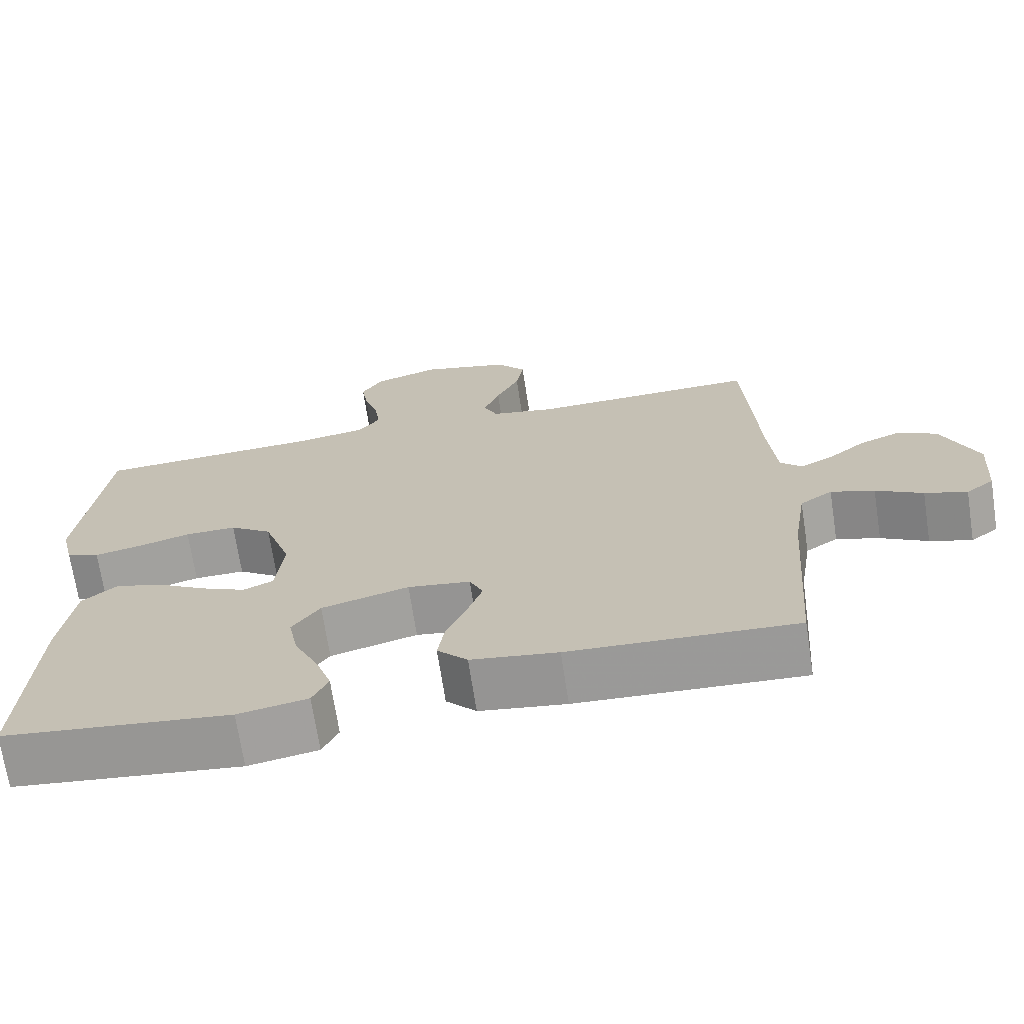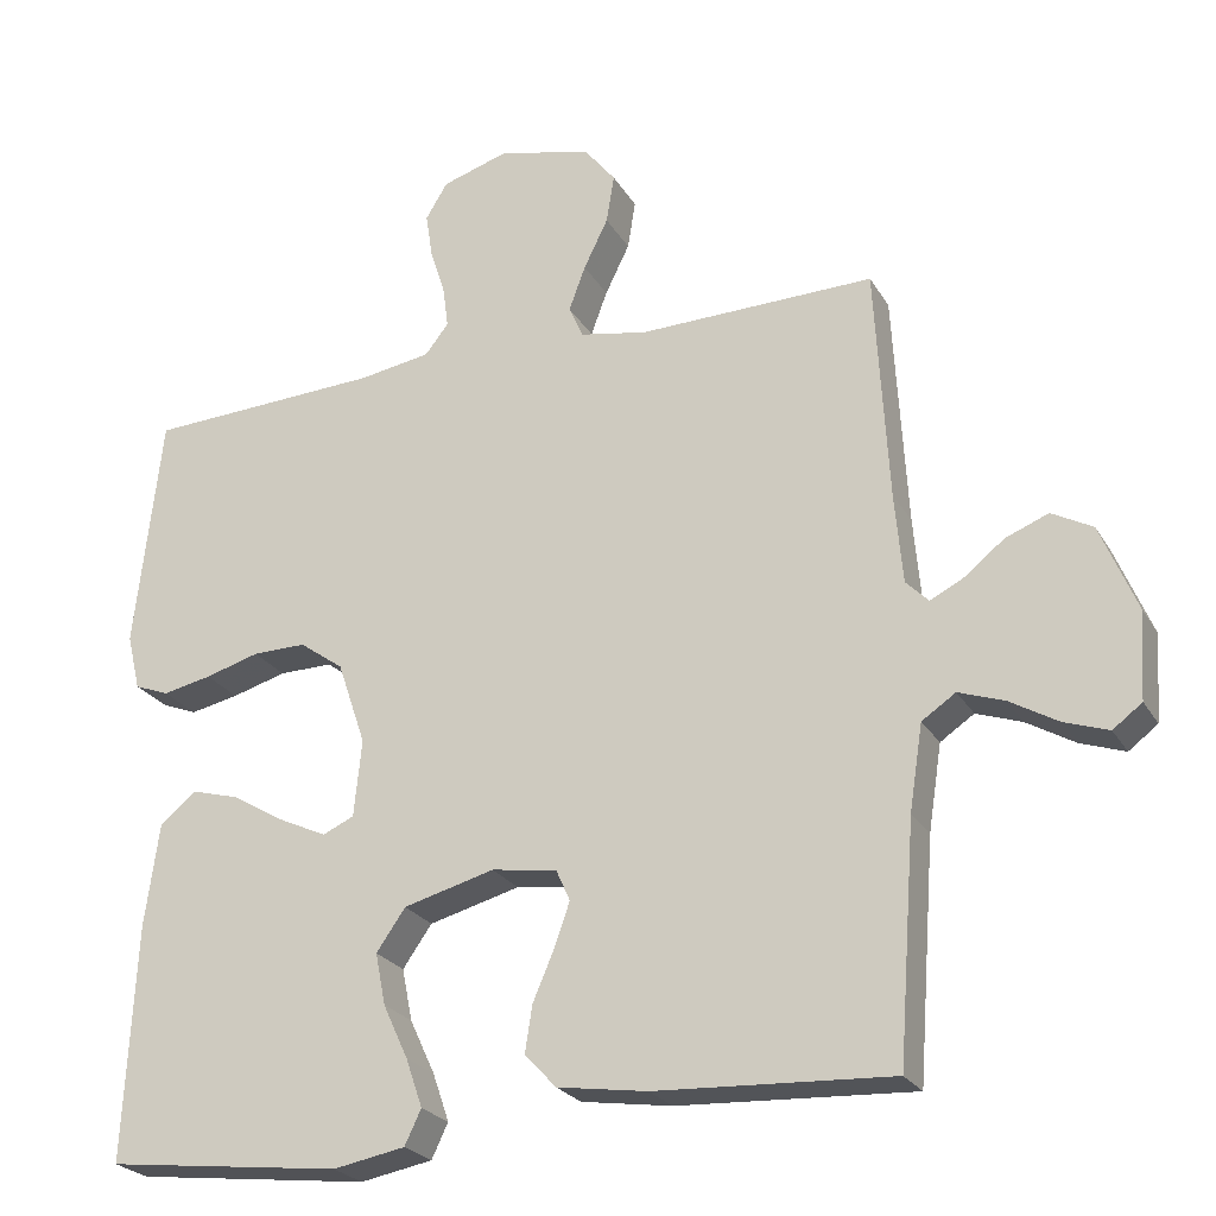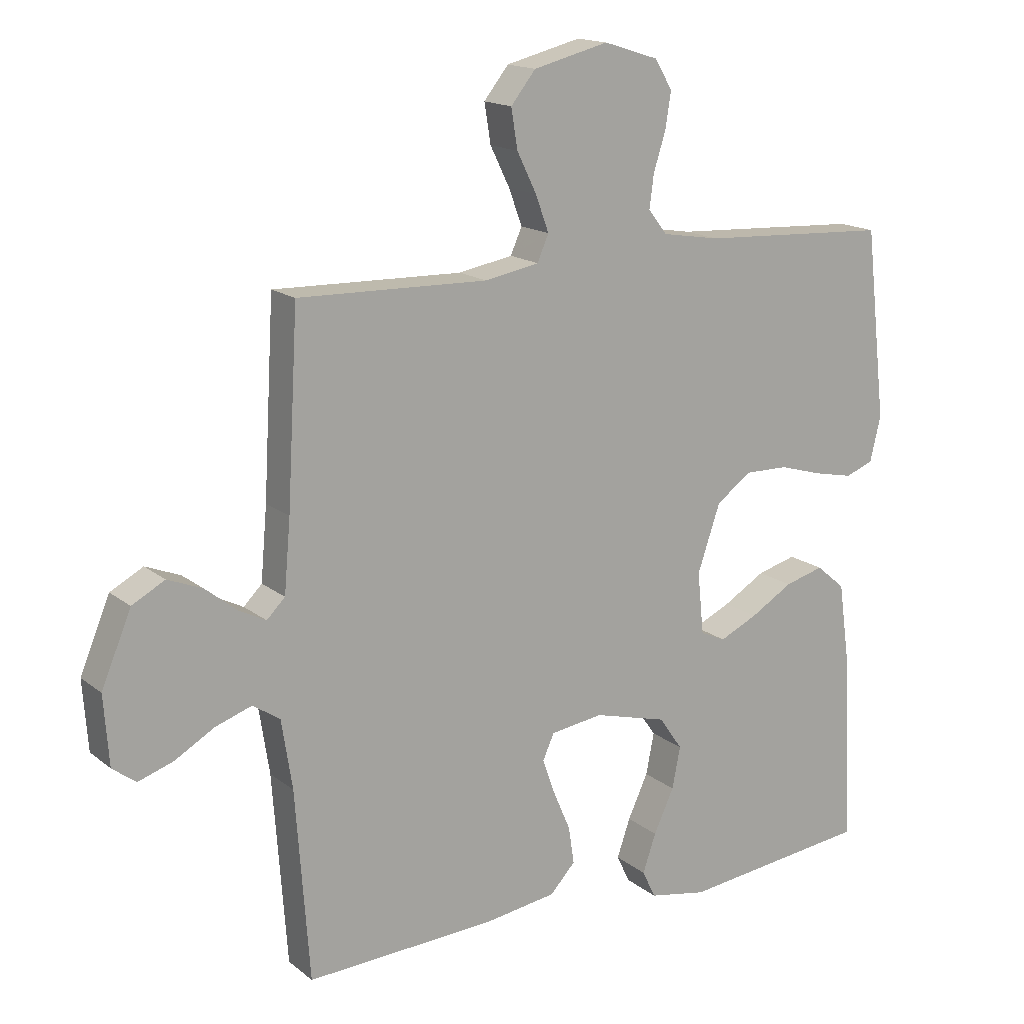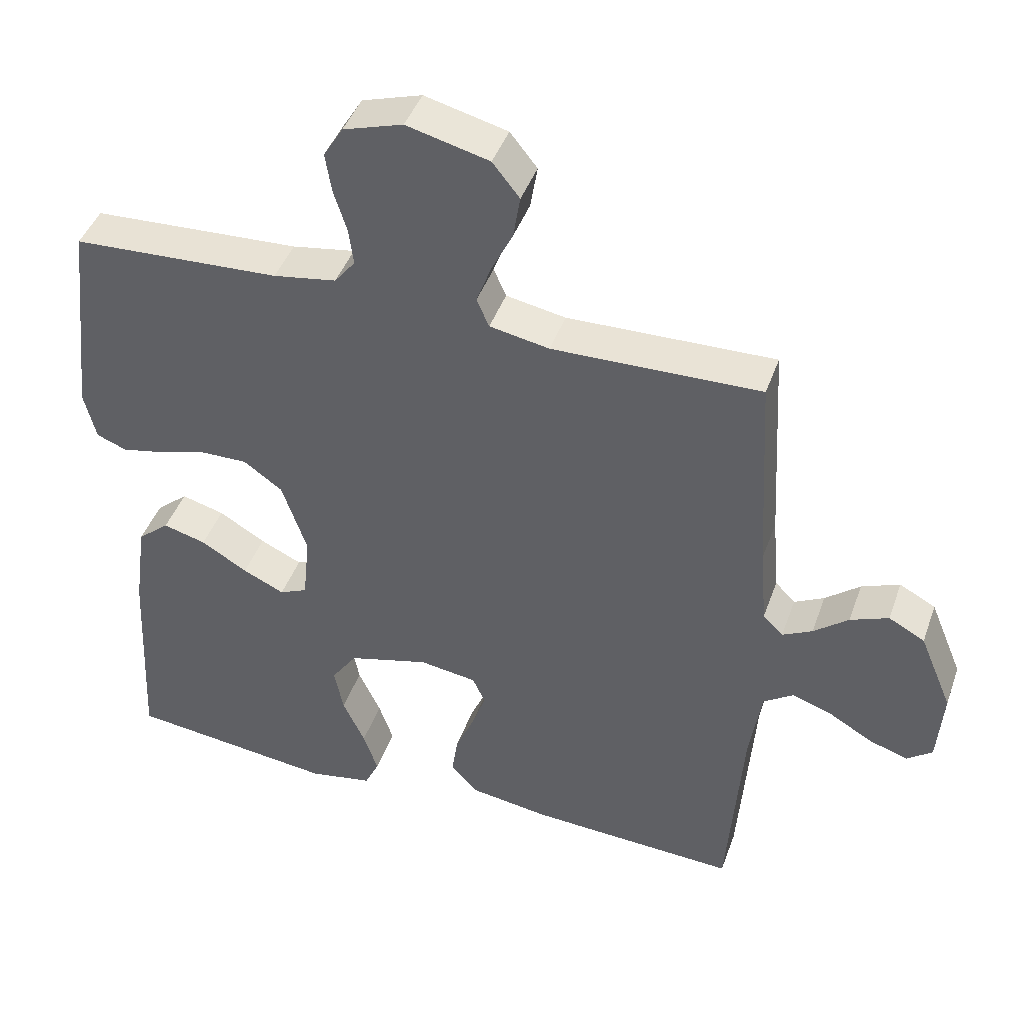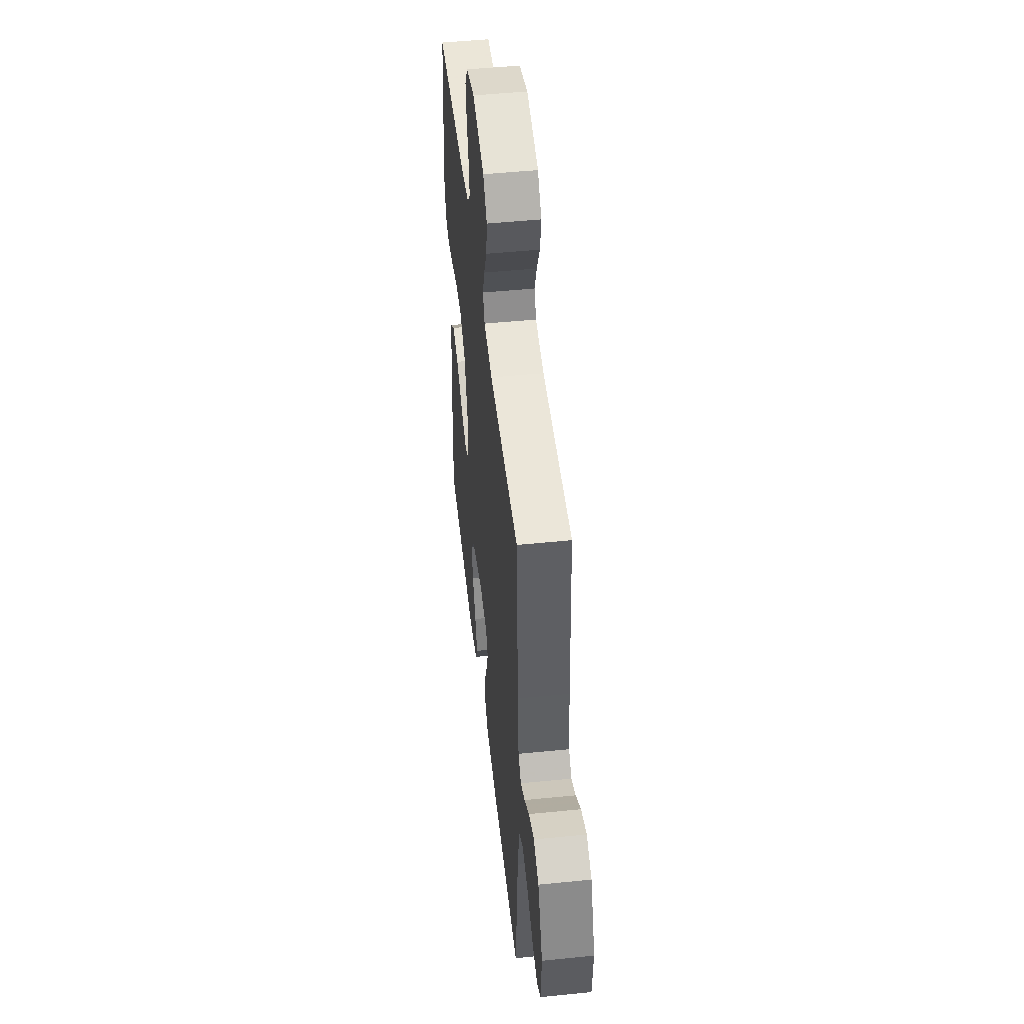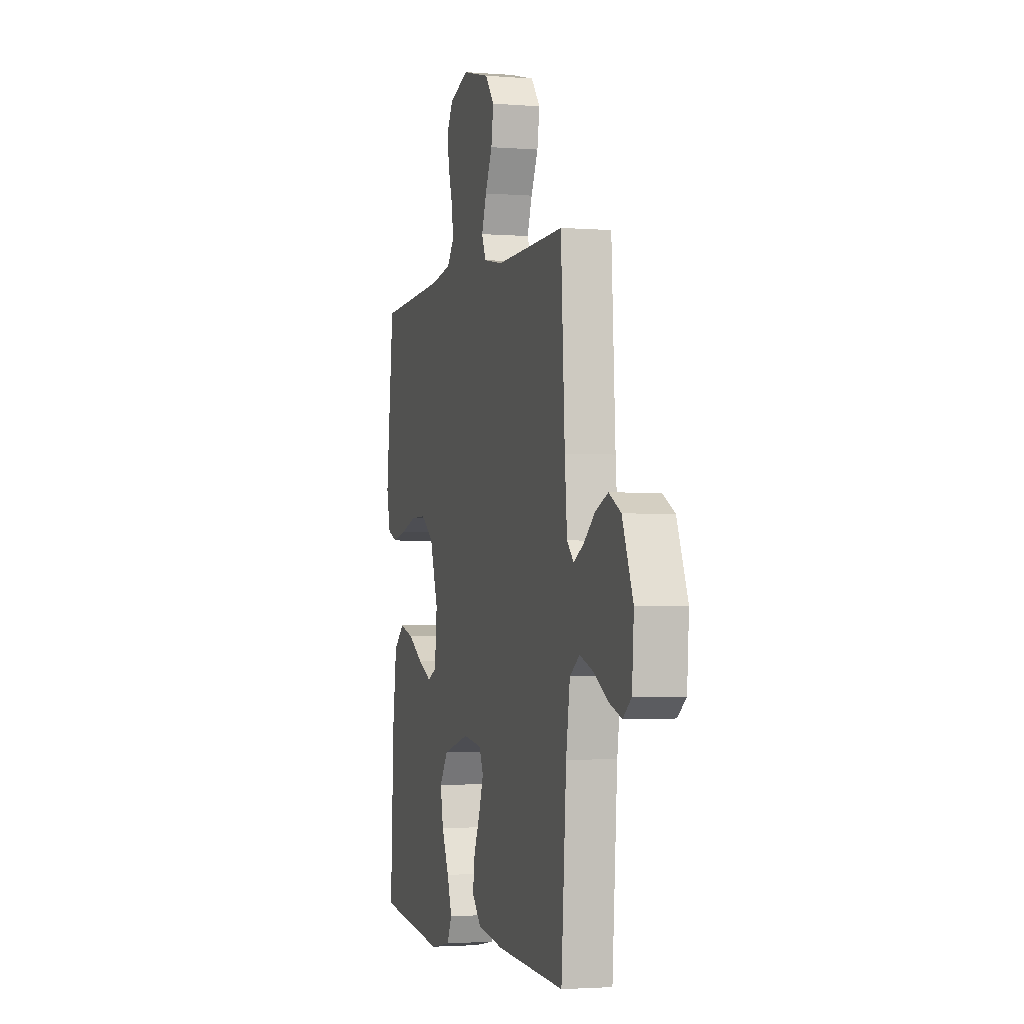
<metadata>
{"format":"obj","ext":"obj","renderer":"f3d","projection":"perspective","resolution":1024,"background":"white","views":[{"elev":-70.0,"azim":8.7,"up":"+Z"},{"elev":-24.2,"azim":23.6,"up":"+Z"},{"elev":16.0,"azim":147.4,"up":"+Z"},{"elev":43.5,"azim":19.0,"up":"+Z"},{"elev":49.2,"azim":83.6,"up":"+Z"},{"elev":-2.2,"azim":74.4,"up":"+Z"}]}
</metadata>
<code>
v -0.5 0.07 0.5
v -0.2 0.07 0.515
v -0.109 0.07 0.53
v -0.079 0.07 0.568
v -0.086 0.07 0.621
v -0.105 0.07 0.681
v -0.114 0.07 0.738
v -0.086 0.07 0.784
v 0 0.07 0.811
v 0.119 0.07 0.781
v 0.158 0.07 0.732
v 0.148 0.07 0.67
v 0.117 0.07 0.607
v 0.096 0.07 0.55
v 0.114 0.07 0.509
v 0.2 0.07 0.493
v 0.5 0.07 0.5
v 0.517 0.07 0.2
v 0.527 0.07 0.086
v 0.556 0.07 0.057
v 0.599 0.07 0.079
v 0.649 0.07 0.119
v 0.704 0.07 0.141
v 0.756 0.07 0.113
v 0.803 0.07 0
v 0.795 0.07 -0.109
v 0.758 0.07 -0.137
v 0.702 0.07 -0.118
v 0.64 0.07 -0.082
v 0.582 0.07 -0.062
v 0.539 0.07 -0.091
v 0.522 0.07 -0.2
v 0.5 0.07 -0.5
v 0.2 0.07 -0.485
v 0.085 0.07 -0.468
v 0.045 0.07 -0.425
v 0.054 0.07 -0.366
v 0.081 0.07 -0.303
v 0.101 0.07 -0.246
v 0.083 0.07 -0.206
v 0 0.07 -0.194
v -0.116 0.07 -0.225
v -0.153 0.07 -0.278
v -0.14 0.07 -0.344
v -0.108 0.07 -0.413
v -0.087 0.07 -0.474
v -0.108 0.07 -0.518
v -0.2 0.07 -0.535
v -0.5 0.07 -0.5
v -0.485 0.07 -0.2
v -0.467 0.07 -0.07
v -0.421 0.07 -0.031
v -0.359 0.07 -0.048
v -0.292 0.07 -0.088
v -0.232 0.07 -0.116
v -0.192 0.07 -0.098
v -0.182 0.07 0
v -0.218 0.07 0.106
v -0.274 0.07 0.146
v -0.342 0.07 0.145
v -0.411 0.07 0.125
v -0.473 0.07 0.112
v -0.517 0.07 0.129
v -0.534 0.07 0.2
v -0.5 0 0.5
v -0.2 0 0.515
v -0.109 0 0.53
v -0.079 0 0.568
v -0.086 0 0.621
v -0.105 0 0.681
v -0.114 0 0.738
v -0.086 0 0.784
v 0 0 0.811
v 0.119 0 0.781
v 0.158 0 0.732
v 0.148 0 0.67
v 0.117 0 0.607
v 0.096 0 0.55
v 0.114 0 0.509
v 0.2 0 0.493
v 0.5 0 0.5
v 0.517 0 0.2
v 0.527 0 0.086
v 0.556 0 0.057
v 0.599 0 0.079
v 0.649 0 0.119
v 0.704 0 0.141
v 0.756 0 0.113
v 0.803 0 0
v 0.795 0 -0.109
v 0.758 0 -0.137
v 0.702 0 -0.118
v 0.64 0 -0.082
v 0.582 0 -0.062
v 0.539 0 -0.091
v 0.522 0 -0.2
v 0.5 0 -0.5
v 0.2 0 -0.485
v 0.085 0 -0.468
v 0.045 0 -0.425
v 0.054 0 -0.366
v 0.081 0 -0.303
v 0.101 0 -0.246
v 0.083 0 -0.206
v 0 0 -0.194
v -0.116 0 -0.225
v -0.153 0 -0.278
v -0.14 0 -0.344
v -0.108 0 -0.413
v -0.087 0 -0.474
v -0.108 0 -0.518
v -0.2 0 -0.535
v -0.5 0 -0.5
v -0.485 0 -0.2
v -0.467 0 -0.07
v -0.421 0 -0.031
v -0.359 0 -0.048
v -0.292 0 -0.088
v -0.232 0 -0.116
v -0.192 0 -0.098
v -0.182 0 0
v -0.218 0 0.106
v -0.274 0 0.146
v -0.342 0 0.145
v -0.411 0 0.125
v -0.473 0 0.112
v -0.517 0 0.129
v -0.534 0 0.2
f 63 64 1 2
f 60 61 62 63
f 60 63 2 3
f 59 60 3 4
f 58 59 4
f 57 58 4
f 56 57 4
f 51 52 53 54
f 51 54 55
f 50 51 55
f 49 50 55
f 48 49 55 56
f 44 45 46 47
f 43 44 47 48
f 35 36 37 38
f 35 38 39
f 32 33 34 35
f 31 32 35 39
f 30 31 39 40
f 26 27 28 29
f 26 29 30
f 25 26 30
f 24 25 30
f 21 22 23 24
f 20 21 24 30
f 19 20 30 40
f 16 17 18
f 15 16 18 19
f 10 11 12 13
f 10 13 14
f 9 10 14
f 8 9 14
f 5 6 7 8
f 4 5 8 14
f 43 48 56 4
f 15 19 40 41
f 15 41 42
f 15 42 43
f 4 14 15 43
f 66 65 128 127
f 127 126 125 124
f 67 66 127 124
f 68 67 124 123
f 68 123 122
f 68 122 121
f 68 121 120
f 118 117 116 115
f 119 118 115
f 119 115 114
f 119 114 113
f 120 119 113 112
f 111 110 109 108
f 112 111 108 107
f 102 101 100 99
f 103 102 99
f 99 98 97 96
f 103 99 96 95
f 104 103 95 94
f 93 92 91 90
f 94 93 90
f 94 90 89
f 94 89 88
f 88 87 86 85
f 94 88 85 84
f 104 94 84 83
f 82 81 80
f 83 82 80 79
f 77 76 75 74
f 78 77 74
f 78 74 73
f 78 73 72
f 72 71 70 69
f 78 72 69 68
f 68 120 112 107
f 105 104 83 79
f 106 105 79
f 107 106 79
f 107 79 78 68
f 1 65 66 2
f 2 66 67 3
f 3 67 68 4
f 4 68 69 5
f 5 69 70 6
f 6 70 71 7
f 7 71 72 8
f 8 72 73 9
f 9 73 74 10
f 10 74 75 11
f 11 75 76 12
f 12 76 77 13
f 13 77 78 14
f 14 78 79 15
f 15 79 80 16
f 16 80 81 17
f 17 81 82 18
f 18 82 83 19
f 19 83 84 20
f 20 84 85 21
f 21 85 86 22
f 22 86 87 23
f 23 87 88 24
f 24 88 89 25
f 25 89 90 26
f 26 90 91 27
f 27 91 92 28
f 28 92 93 29
f 29 93 94 30
f 30 94 95 31
f 31 95 96 32
f 32 96 97 33
f 33 97 98 34
f 34 98 99 35
f 35 99 100 36
f 36 100 101 37
f 37 101 102 38
f 38 102 103 39
f 39 103 104 40
f 40 104 105 41
f 41 105 106 42
f 42 106 107 43
f 43 107 108 44
f 44 108 109 45
f 45 109 110 46
f 46 110 111 47
f 47 111 112 48
f 48 112 113 49
f 49 113 114 50
f 50 114 115 51
f 51 115 116 52
f 52 116 117 53
f 53 117 118 54
f 54 118 119 55
f 55 119 120 56
f 56 120 121 57
f 57 121 122 58
f 58 122 123 59
f 59 123 124 60
f 60 124 125 61
f 61 125 126 62
f 62 126 127 63
f 63 127 128 64
f 64 128 65 1

</code>
